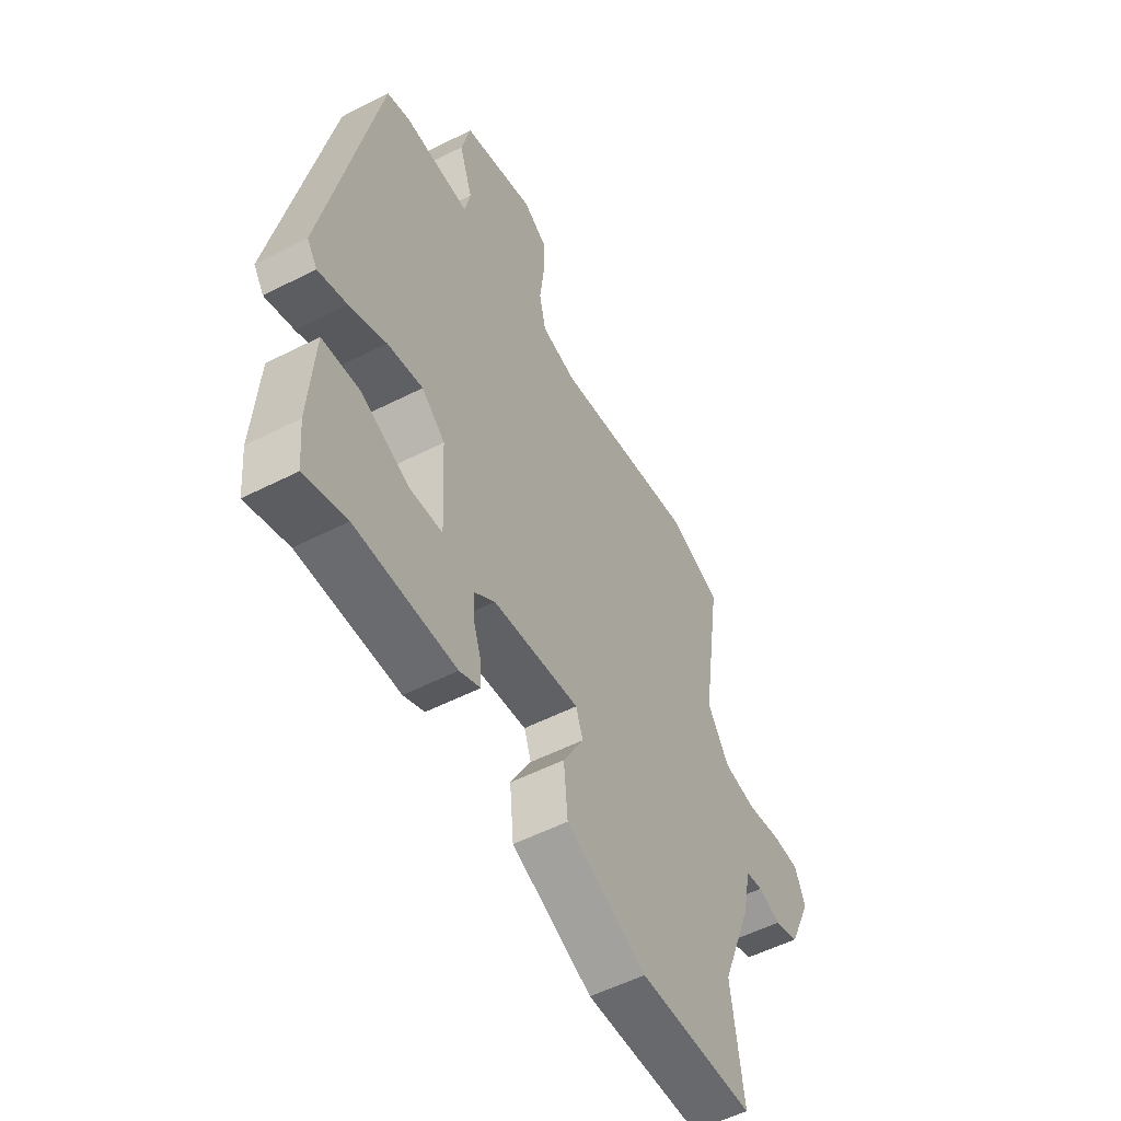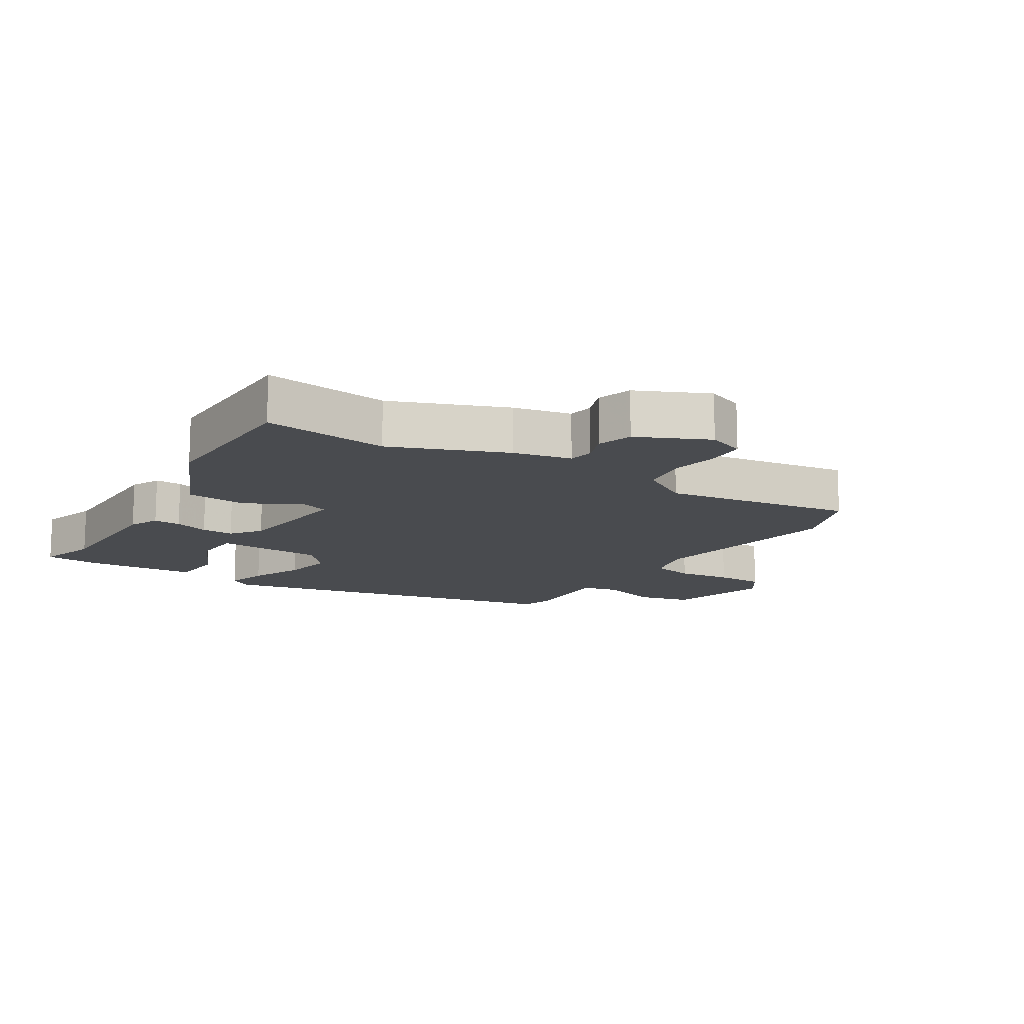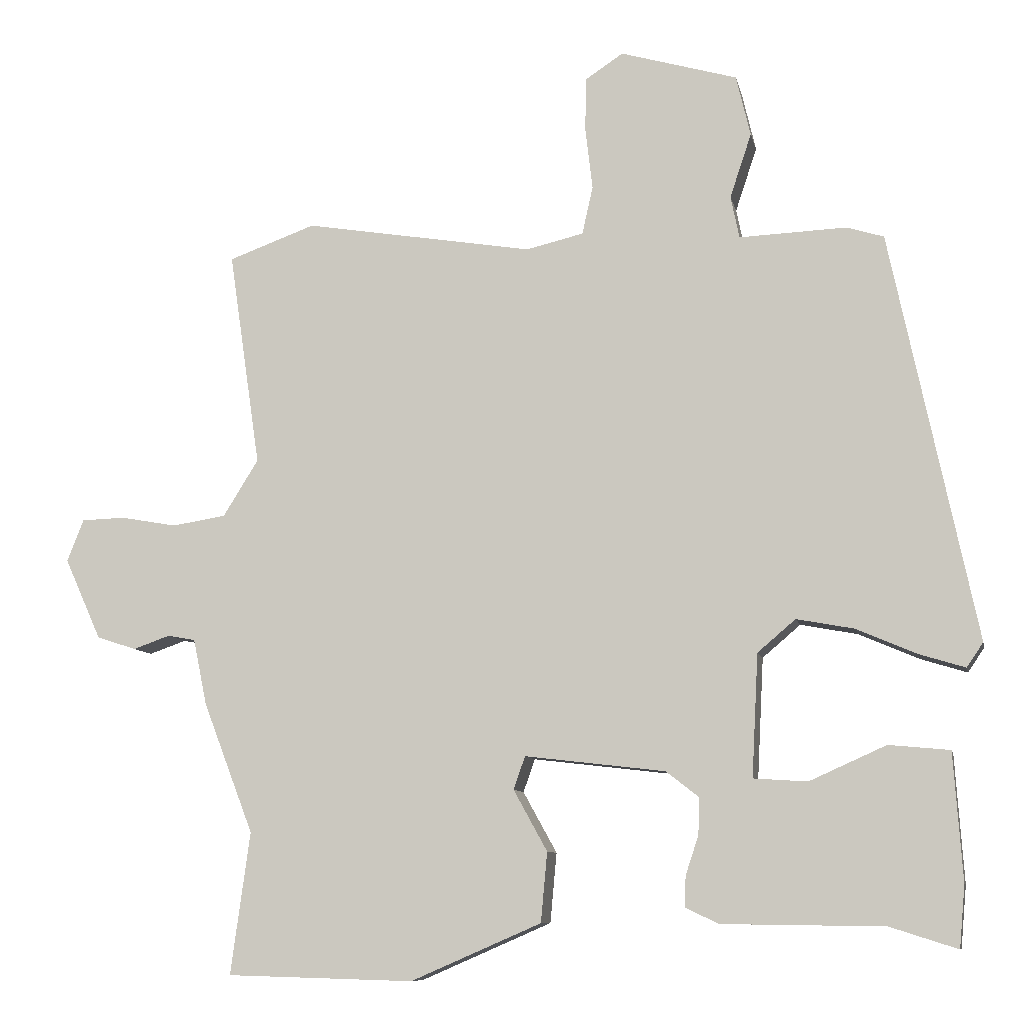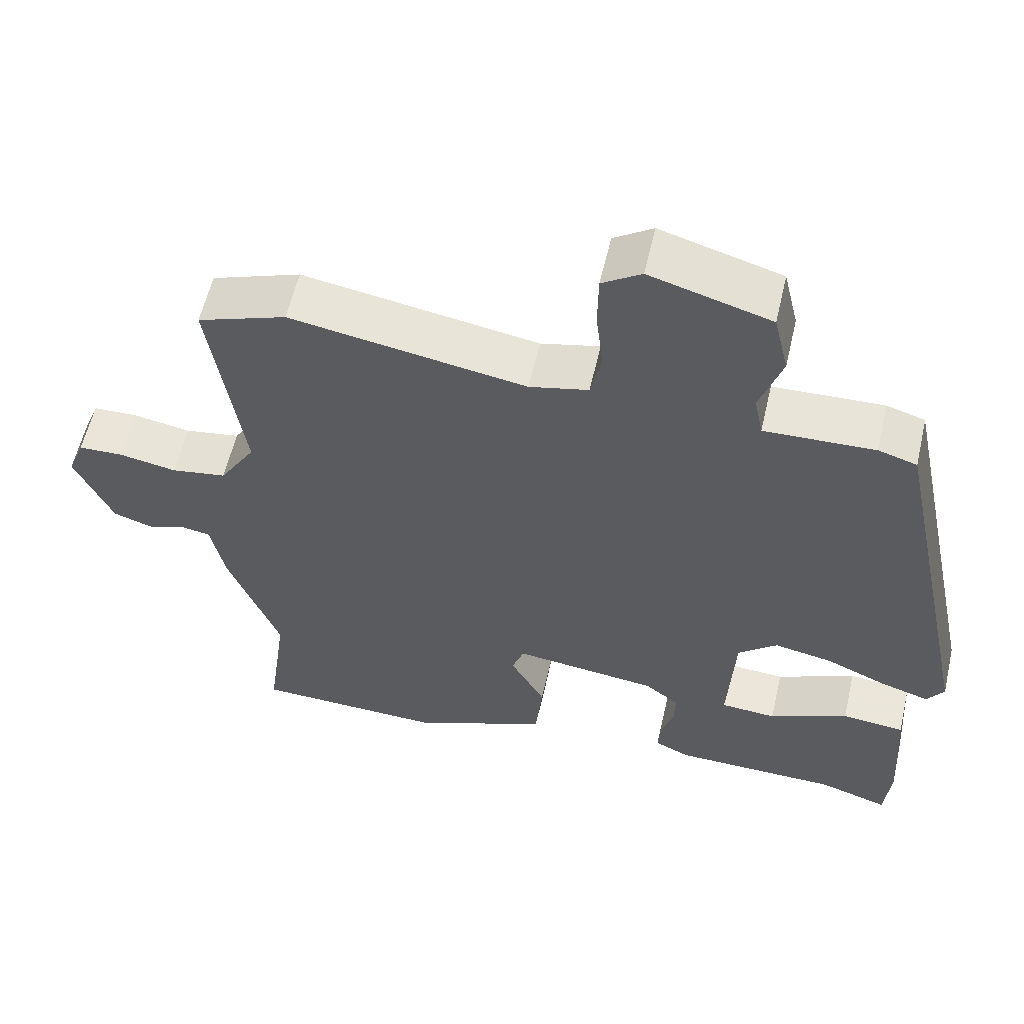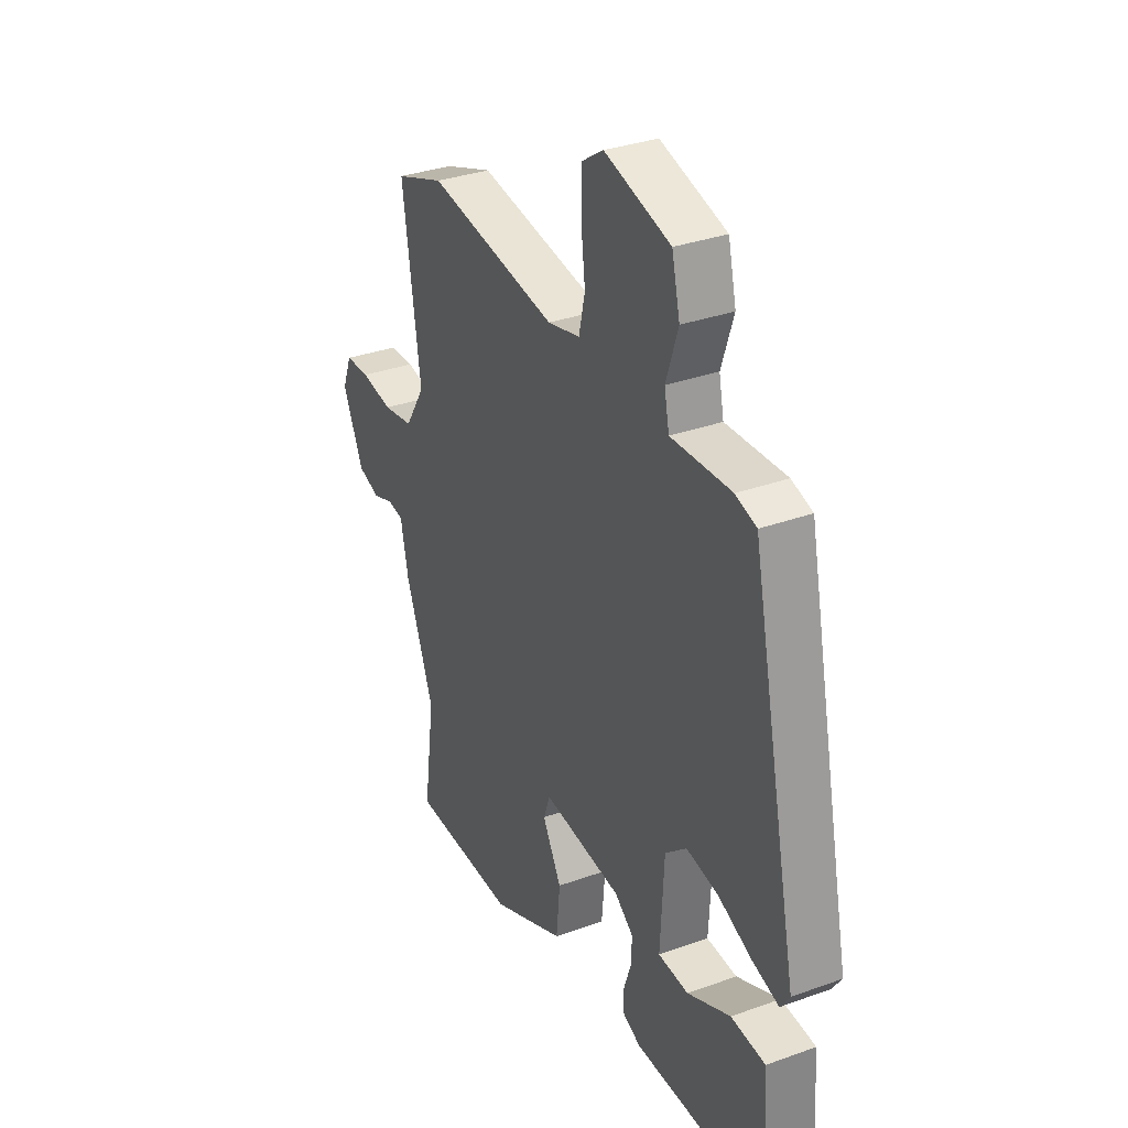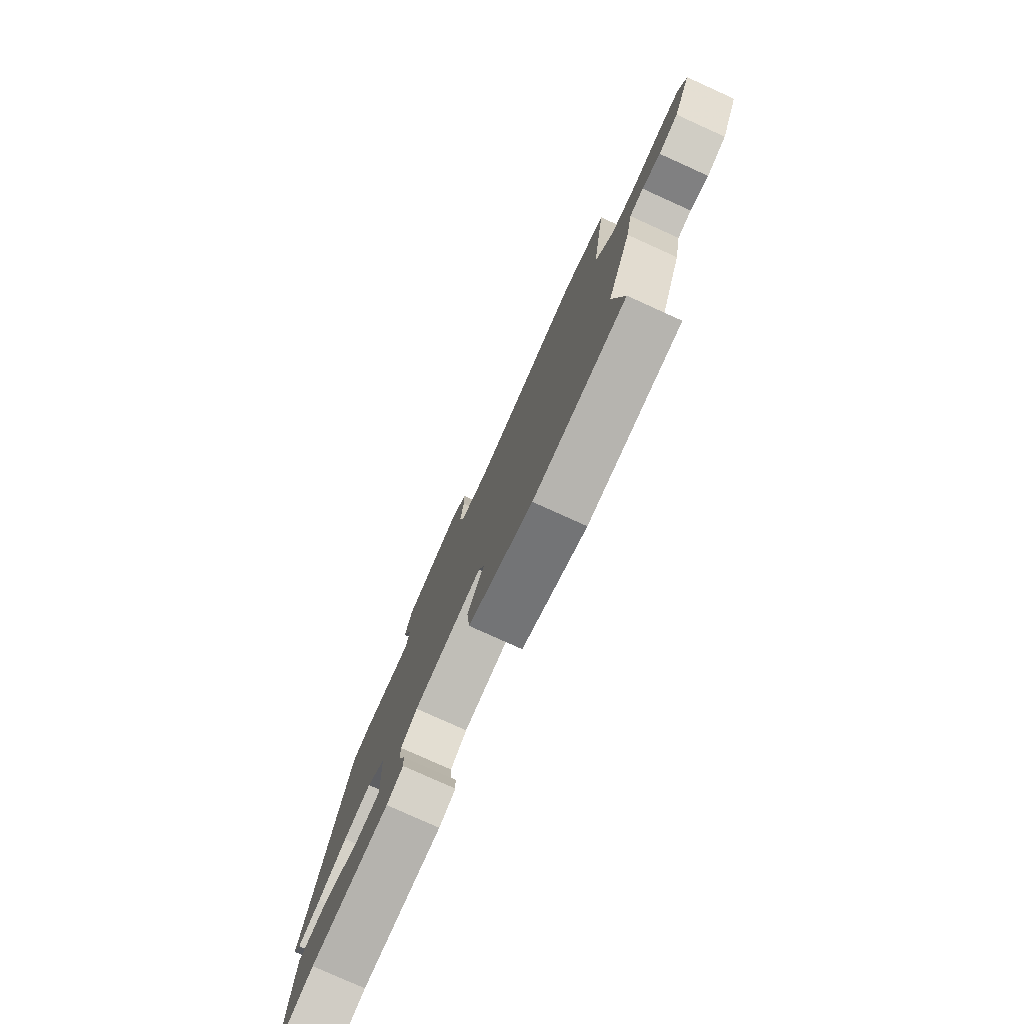
<metadata>
{"format":"obj","ext":"obj","renderer":"f3d","projection":"perspective","resolution":1024,"background":"white","views":[{"elev":-54.0,"azim":118.5,"up":"+Z"},{"elev":-13.7,"azim":-121.6,"up":"+Y"},{"elev":-9.1,"azim":11.6,"up":"+Z"},{"elev":58.4,"azim":13.0,"up":"+Z"},{"elev":32.9,"azim":63.5,"up":"+Z"},{"elev":-79.2,"azim":-114.3,"up":"+Z"}]}
</metadata>
<code>
v 0.425 0.07 0.474
v 0.544 0.07 -0.094
v 0.521 0.07 -0.128
v 0.456 0.07 -0.108
v 0.373 0.07 -0.072
v 0.293 0.07 -0.057
v 0.24 0.07 -0.102
v 0.231 0.07 -0.273
v 0.306 0.07 -0.278
v 0.413 0.07 -0.23
v 0.498 0.07 -0.238
v 0.51 0.07 -0.415
v 0.502 0.07 -0.501
v 0.408 0.07 -0.471
v 0.183 0.07 -0.468
v 0.136 0.07 -0.446
v 0.138 0.07 -0.403
v 0.156 0.07 -0.349
v 0.158 0.07 -0.298
v 0.112 0.07 -0.262
v -0.084 0.07 -0.239
v -0.1 0.07 -0.285
v -0.053 0.07 -0.37
v -0.062 0.07 -0.467
v -0.244 0.07 -0.546
v -0.505 0.07 -0.539
v -0.478 0.07 -0.341
v -0.548 0.07 -0.159
v -0.567 0.07 -0.067
v -0.606 0.07 -0.06
v -0.657 0.07 -0.078
v -0.712 0.07 -0.06
v -0.763 0.07 0.053
v -0.74 0.07 0.112
v -0.679 0.07 0.114
v -0.601 0.07 0.1
v -0.526 0.07 0.112
v -0.477 0.07 0.191
v -0.521 0.07 0.492
v -0.4 0.07 0.536
v -0.08 0.07 0.483
v 0 0.07 0.502
v 0.015 0.07 0.569
v 0.005 0.07 0.654
v 0.006 0.07 0.73
v 0.059 0.07 0.765
v 0.222 0.07 0.718
v 0.242 0.07 0.633
v 0.212 0.07 0.543
v 0.224 0.07 0.484
v 0.373 0.07 0.49
v 0.425 0 0.474
v 0.544 0 -0.094
v 0.521 0 -0.128
v 0.456 0 -0.108
v 0.373 0 -0.072
v 0.293 0 -0.057
v 0.24 0 -0.102
v 0.231 0 -0.273
v 0.306 0 -0.278
v 0.413 0 -0.23
v 0.498 0 -0.238
v 0.51 0 -0.415
v 0.502 0 -0.501
v 0.408 0 -0.471
v 0.183 0 -0.468
v 0.136 0 -0.446
v 0.138 0 -0.403
v 0.156 0 -0.349
v 0.158 0 -0.298
v 0.112 0 -0.262
v -0.084 0 -0.239
v -0.1 0 -0.285
v -0.053 0 -0.37
v -0.062 0 -0.467
v -0.244 0 -0.546
v -0.505 0 -0.539
v -0.478 0 -0.341
v -0.548 0 -0.159
v -0.567 0 -0.067
v -0.606 0 -0.06
v -0.657 0 -0.078
v -0.712 0 -0.06
v -0.763 0 0.053
v -0.74 0 0.112
v -0.679 0 0.114
v -0.601 0 0.1
v -0.526 0 0.112
v -0.477 0 0.191
v -0.521 0 0.492
v -0.4 0 0.536
v -0.08 0 0.483
v 0 0 0.502
v 0.015 0 0.569
v 0.005 0 0.654
v 0.006 0 0.73
v 0.059 0 0.765
v 0.222 0 0.718
v 0.242 0 0.633
v 0.212 0 0.543
v 0.224 0 0.484
v 0.373 0 0.49
f 3 4 5
f 2 3 5
f 1 2 5
f 51 1 5
f 50 51 5
f 47 48 49
f 46 47 49
f 45 46 49
f 44 45 49
f 43 44 49
f 42 43 49 50
f 50 5 6
f 42 50 6
f 41 42 6
f 41 6 7
f 40 41 7
f 39 40 7
f 38 39 7
f 34 35 36
f 33 34 36
f 32 33 36
f 31 32 36
f 30 31 36
f 29 30 36 37
f 37 38 7
f 29 37 7
f 28 29 7
f 27 28 7
f 25 26 27
f 24 25 27
f 23 24 27
f 22 23 27
f 16 17 18
f 15 16 18
f 14 15 18
f 13 14 18
f 12 13 18
f 11 12 18
f 10 11 18
f 9 10 18
f 8 9 18 19
f 7 8 19 20
f 21 22 27
f 21 27 7
f 7 20 21
f 56 55 54
f 56 54 53
f 56 53 52
f 56 52 102
f 56 102 101
f 100 99 98
f 100 98 97
f 100 97 96
f 100 96 95
f 100 95 94
f 101 100 94 93
f 57 56 101
f 57 101 93
f 57 93 92
f 58 57 92
f 58 92 91
f 58 91 90
f 58 90 89
f 87 86 85
f 87 85 84
f 87 84 83
f 87 83 82
f 87 82 81
f 88 87 81 80
f 58 89 88
f 58 88 80
f 58 80 79
f 58 79 78
f 78 77 76
f 78 76 75
f 78 75 74
f 78 74 73
f 69 68 67
f 69 67 66
f 69 66 65
f 69 65 64
f 69 64 63
f 69 63 62
f 69 62 61
f 69 61 60
f 70 69 60 59
f 71 70 59 58
f 78 73 72
f 58 78 72
f 72 71 58
f 1 52 53 2
f 2 53 54 3
f 3 54 55 4
f 4 55 56 5
f 5 56 57 6
f 6 57 58 7
f 7 58 59 8
f 8 59 60 9
f 9 60 61 10
f 10 61 62 11
f 11 62 63 12
f 12 63 64 13
f 13 64 65 14
f 14 65 66 15
f 15 66 67 16
f 16 67 68 17
f 17 68 69 18
f 18 69 70 19
f 19 70 71 20
f 20 71 72 21
f 21 72 73 22
f 22 73 74 23
f 23 74 75 24
f 24 75 76 25
f 25 76 77 26
f 26 77 78 27
f 27 78 79 28
f 28 79 80 29
f 29 80 81 30
f 30 81 82 31
f 31 82 83 32
f 32 83 84 33
f 33 84 85 34
f 34 85 86 35
f 35 86 87 36
f 36 87 88 37
f 37 88 89 38
f 38 89 90 39
f 39 90 91 40
f 40 91 92 41
f 41 92 93 42
f 42 93 94 43
f 43 94 95 44
f 44 95 96 45
f 45 96 97 46
f 46 97 98 47
f 47 98 99 48
f 48 99 100 49
f 49 100 101 50
f 50 101 102 51
f 51 102 52 1

</code>
